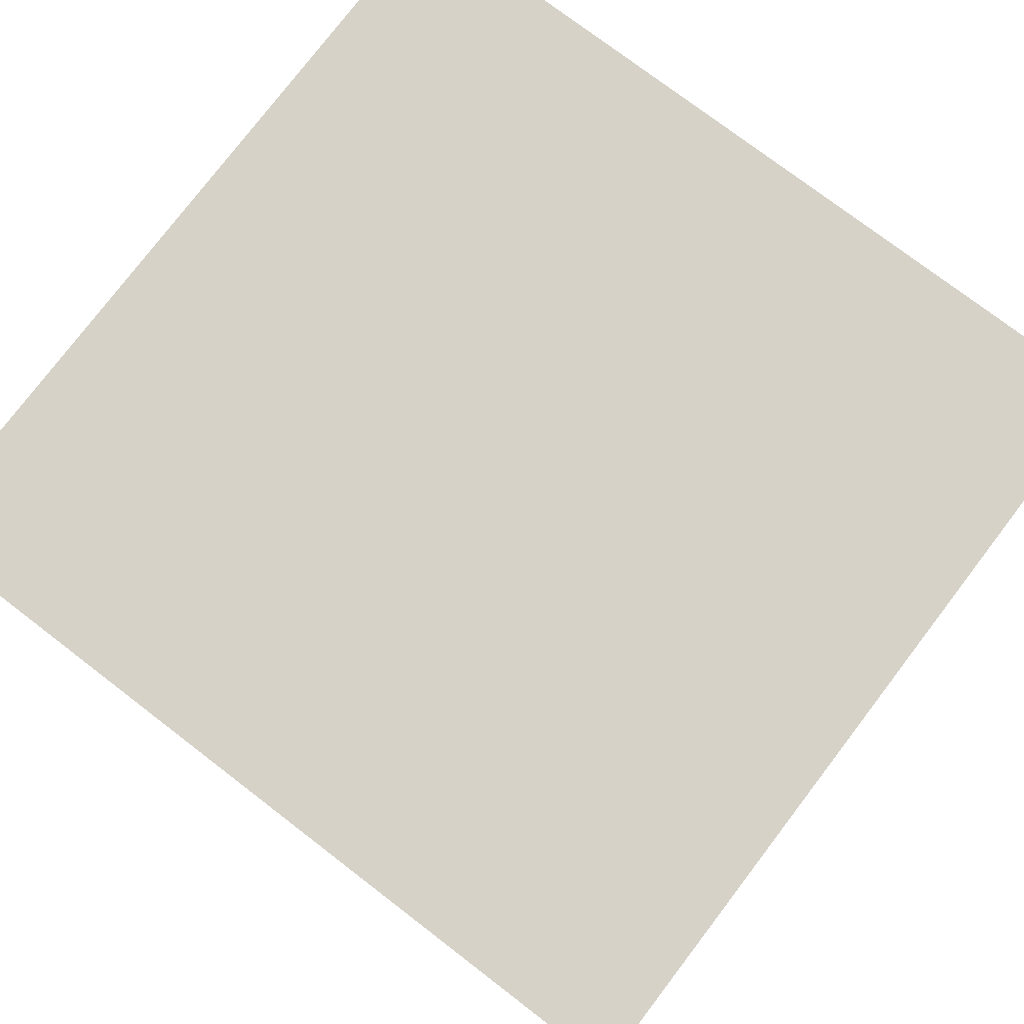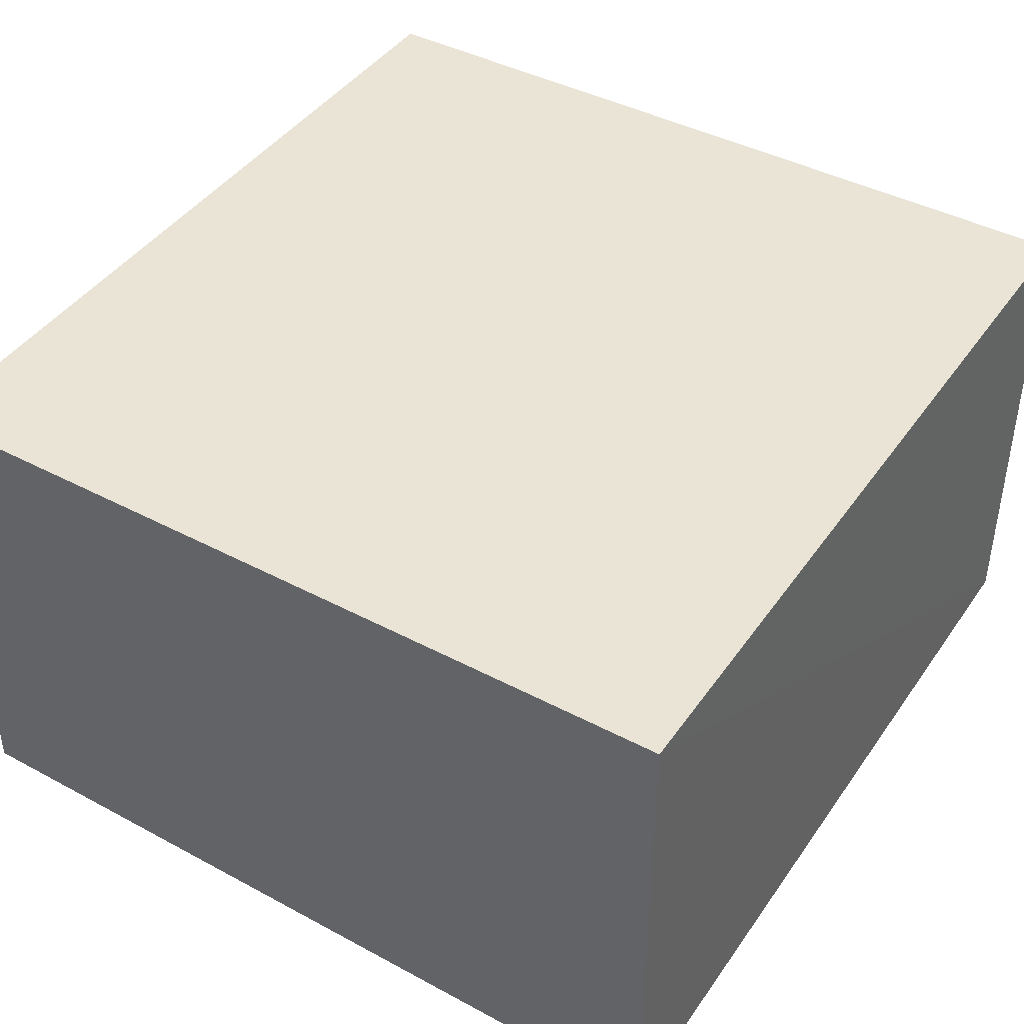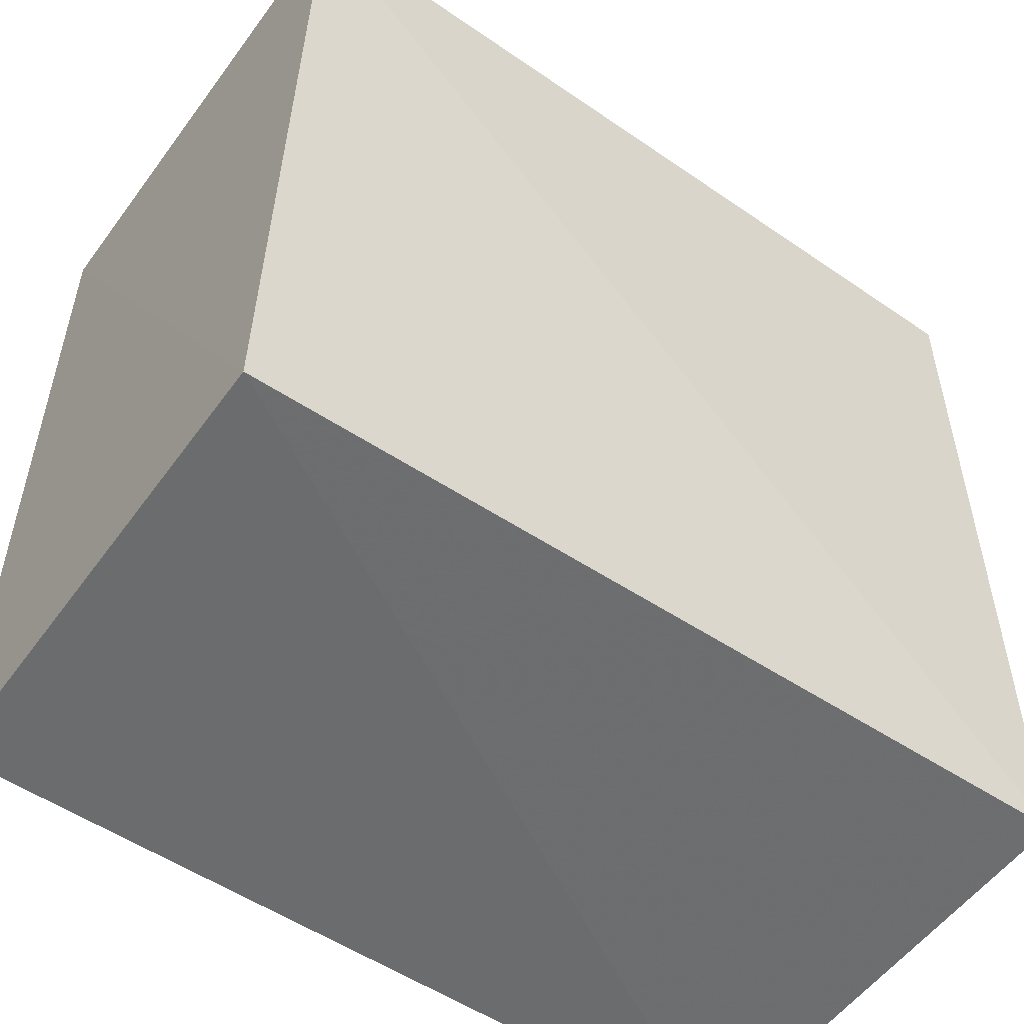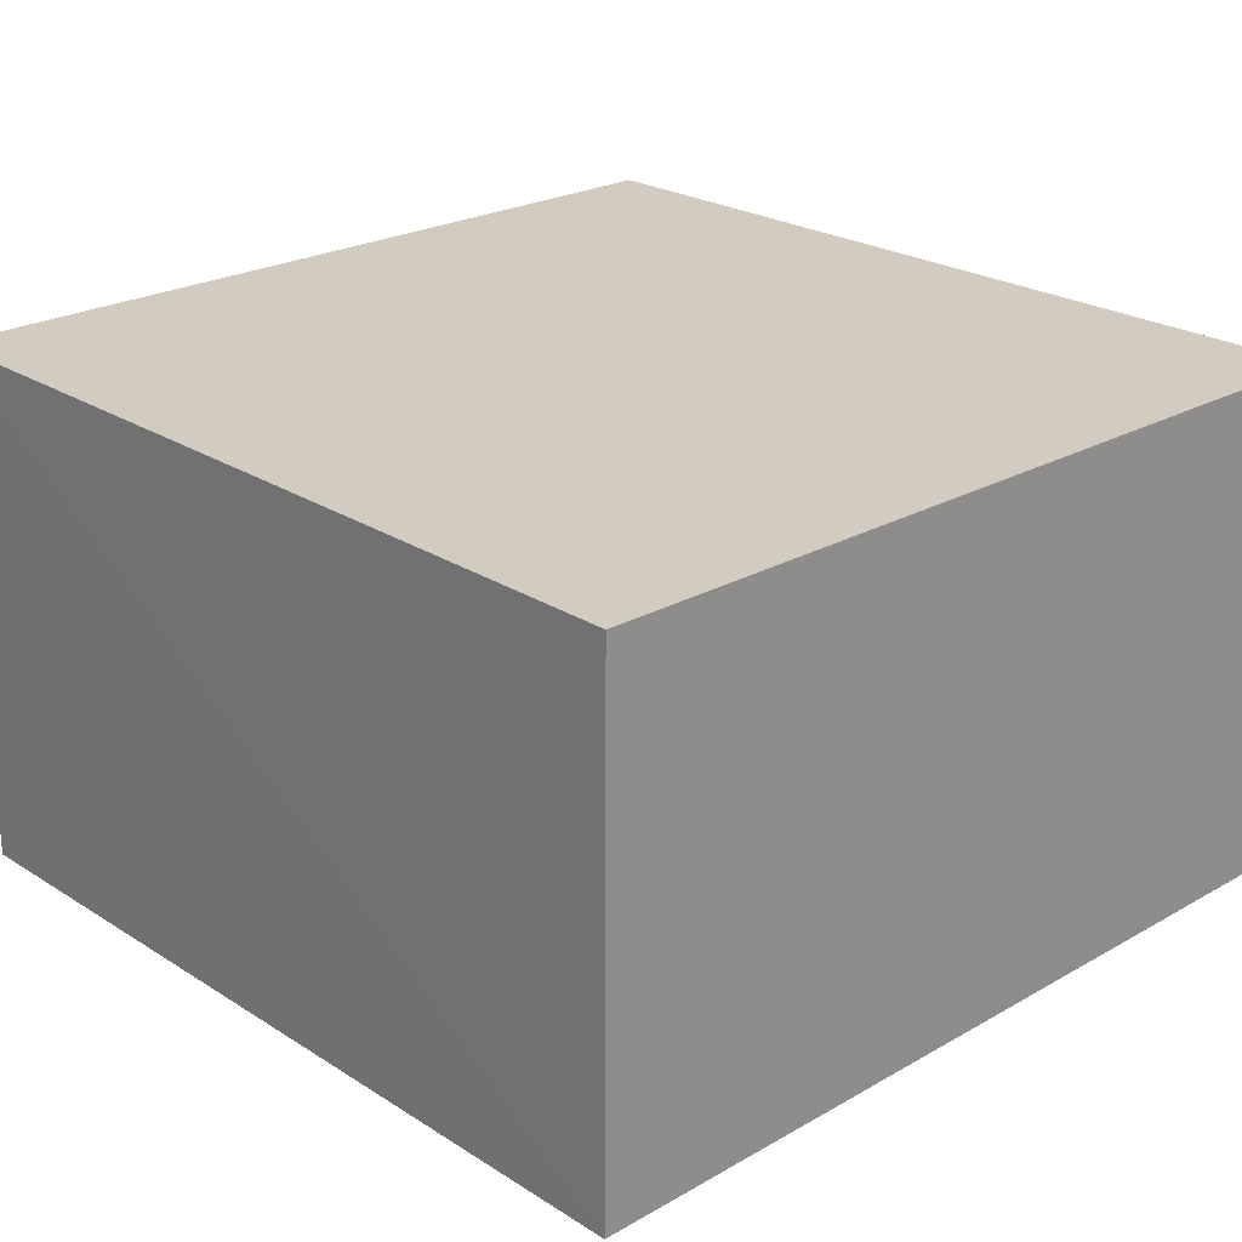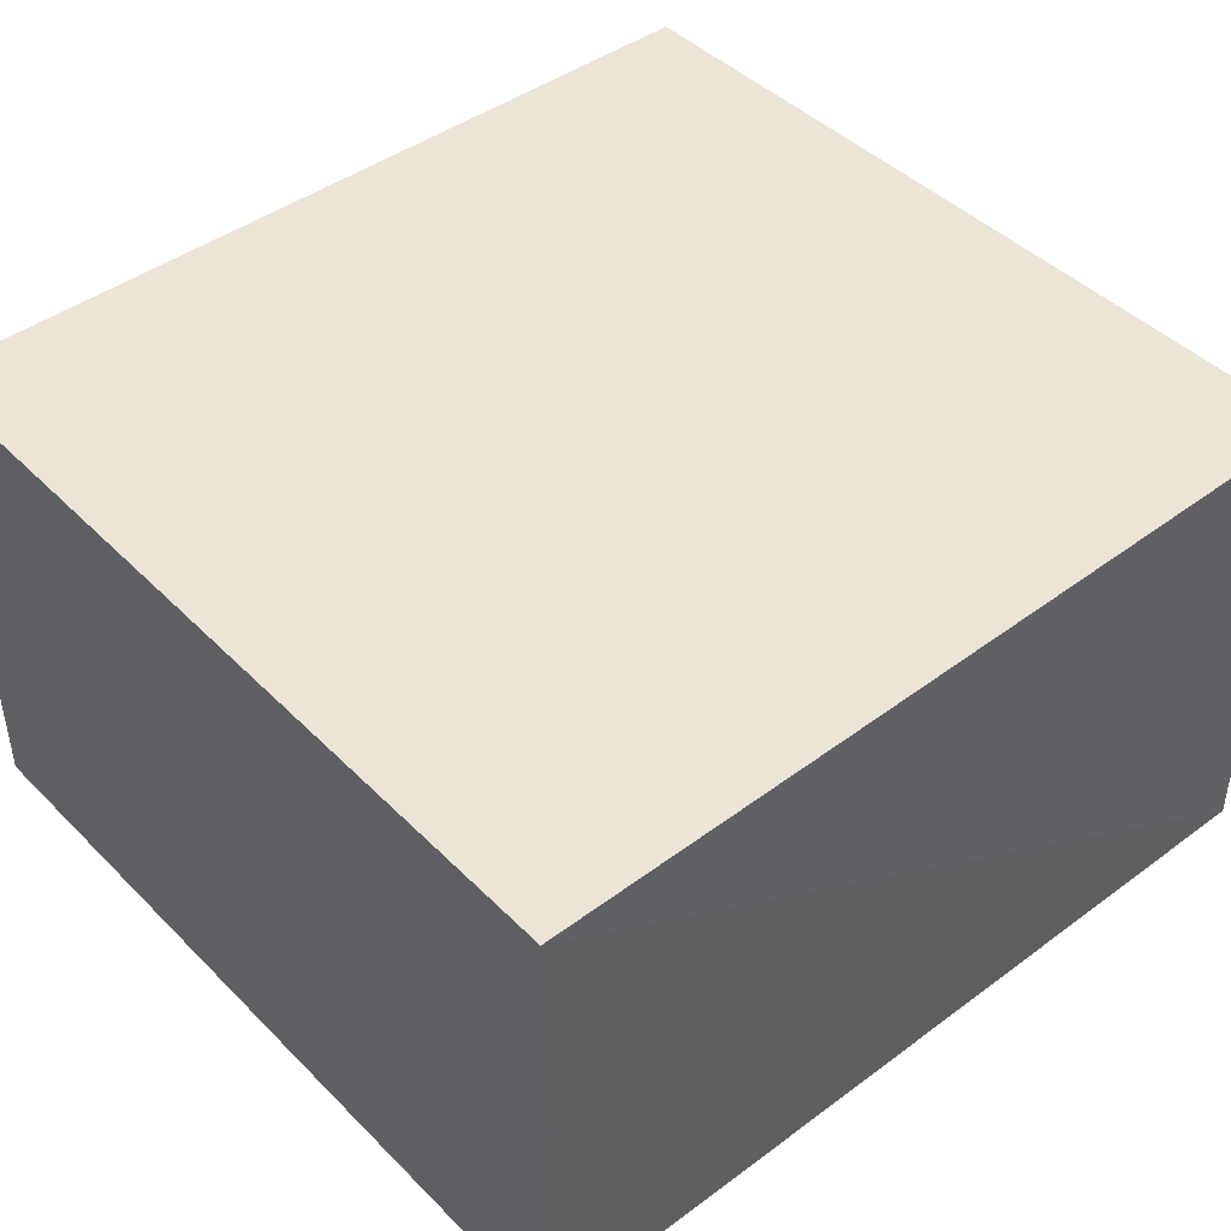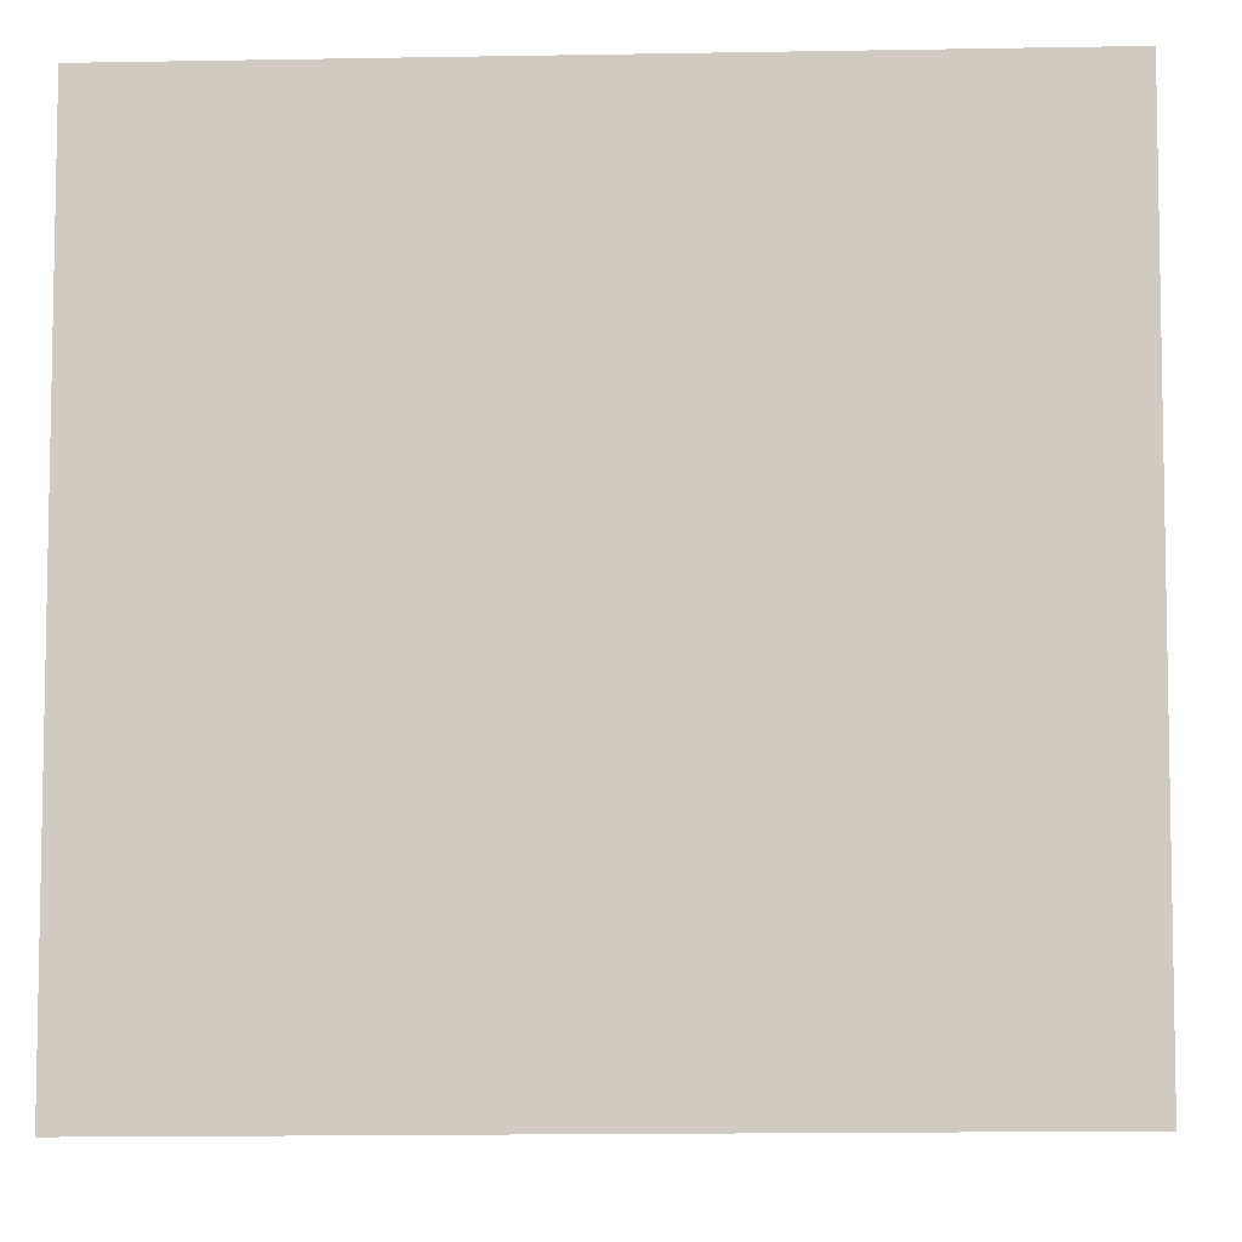
<metadata>
{"format":"obj","ext":"obj","renderer":"f3d","projection":"perspective","resolution":1024,"background":"white","views":[{"elev":78.5,"azim":-142.6,"up":"+Z"},{"elev":42.6,"azim":122.2,"up":"+Z"},{"elev":-53.3,"azim":144.4,"up":"+Y"},{"elev":23.8,"azim":-133.1,"up":"+Z"},{"elev":44.1,"azim":-40.8,"up":"+Z"},{"elev":-6.2,"azim":3.0,"up":"+Y"}]}
</metadata>
<code>
v 0.0168 0.000376 0.01944
v 0.01678 -0.02968 0.01944
v 0.0168 0.000392 0.0007334
v -0.01429 0.0004533 0.001182
v -0.01432 0.000376 0.01944
v -0.01427 -0.02965 0.001308
v 0.01694 -0.02965 0.001456
v -0.01435 -0.02995 0.01941
f 1 3 4
f 5 2 1
f 5 1 4
f 6 4 3
f 7 1 2
f 7 3 1
f 7 6 3
f 8 5 4
f 8 4 6
f 8 2 5
f 8 7 2
f 8 6 7

</code>
